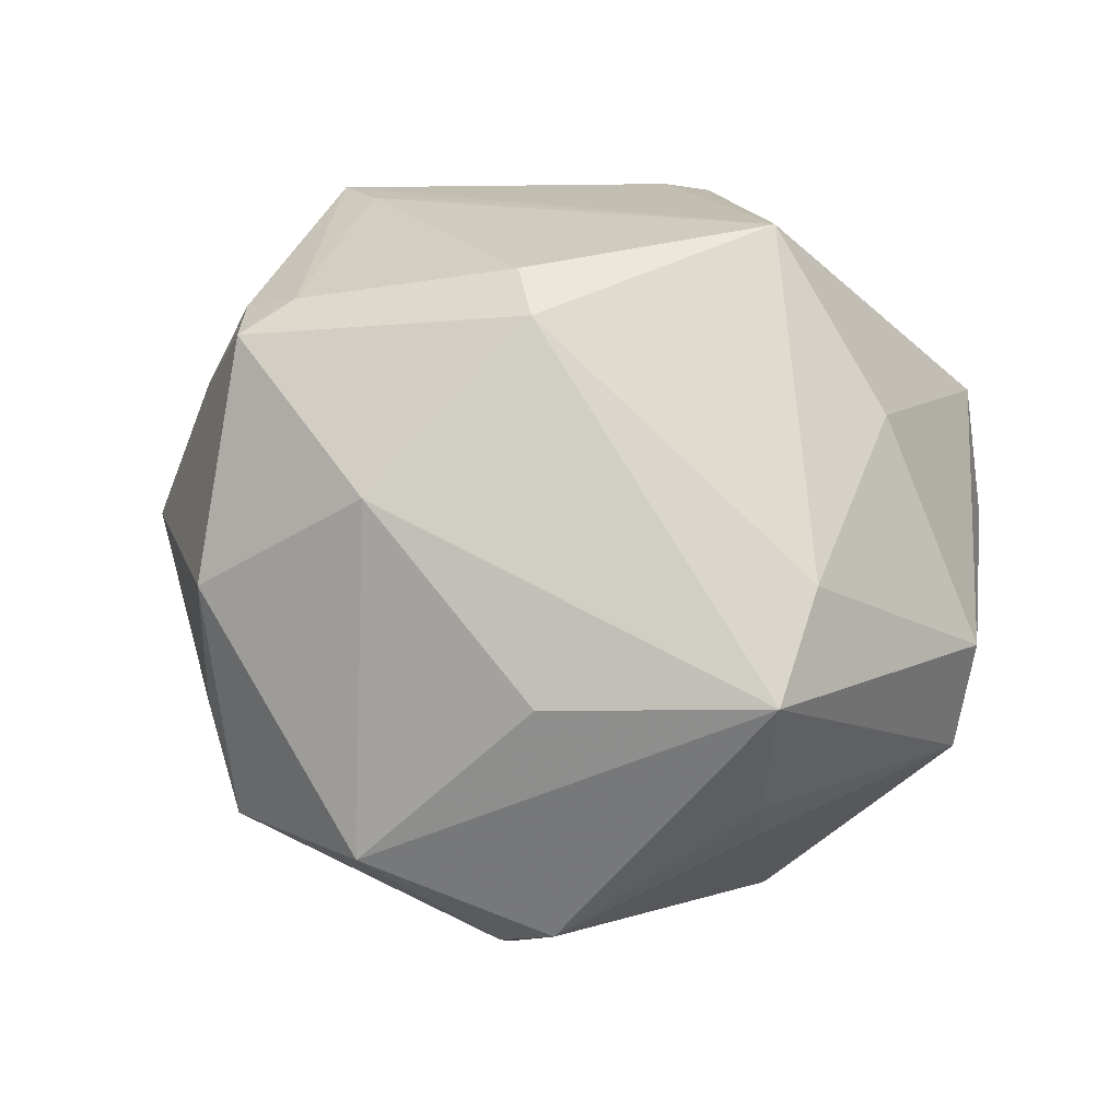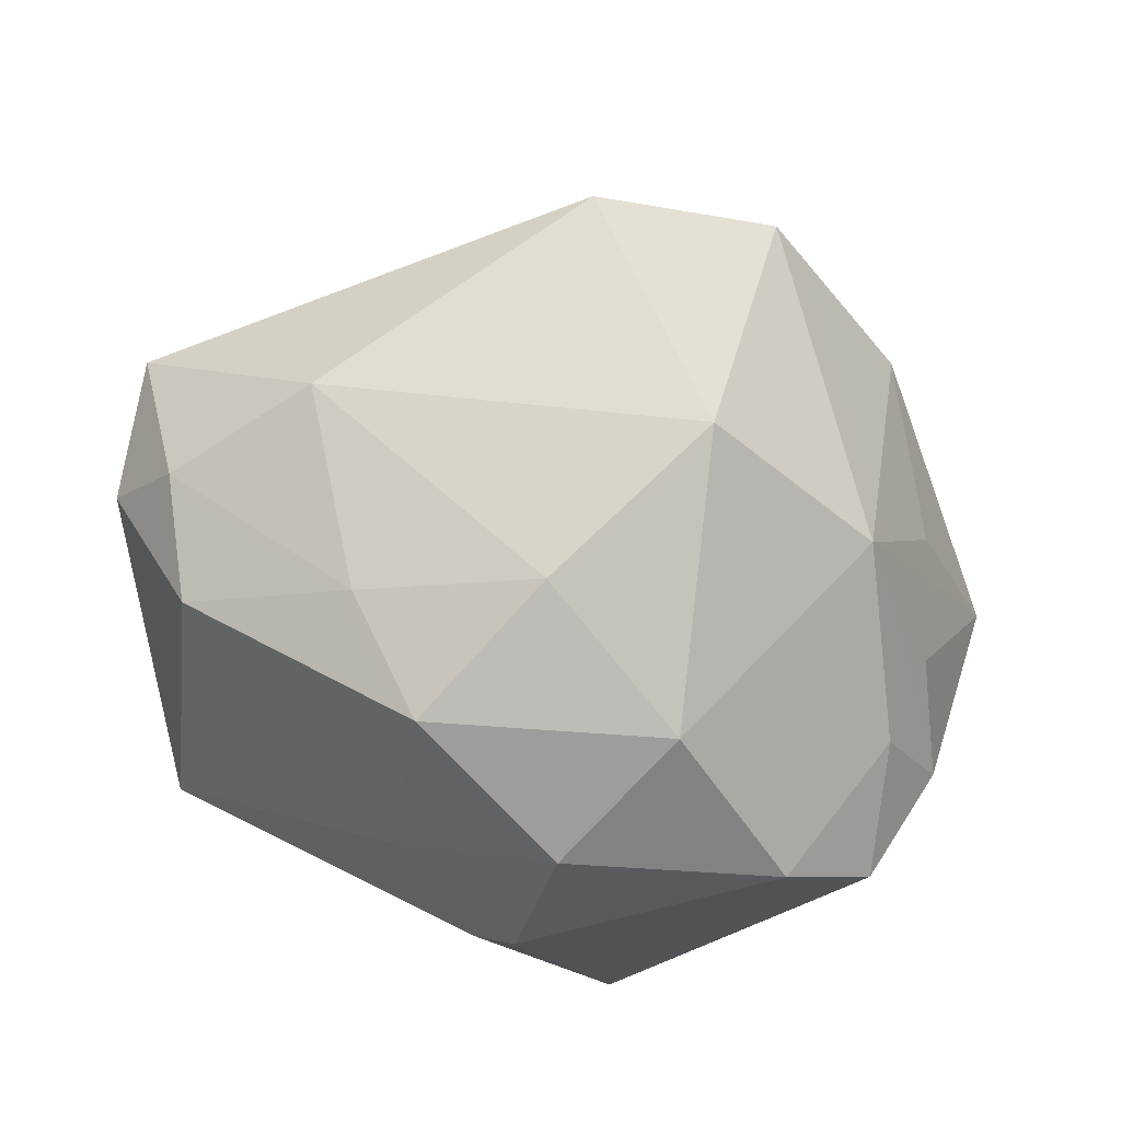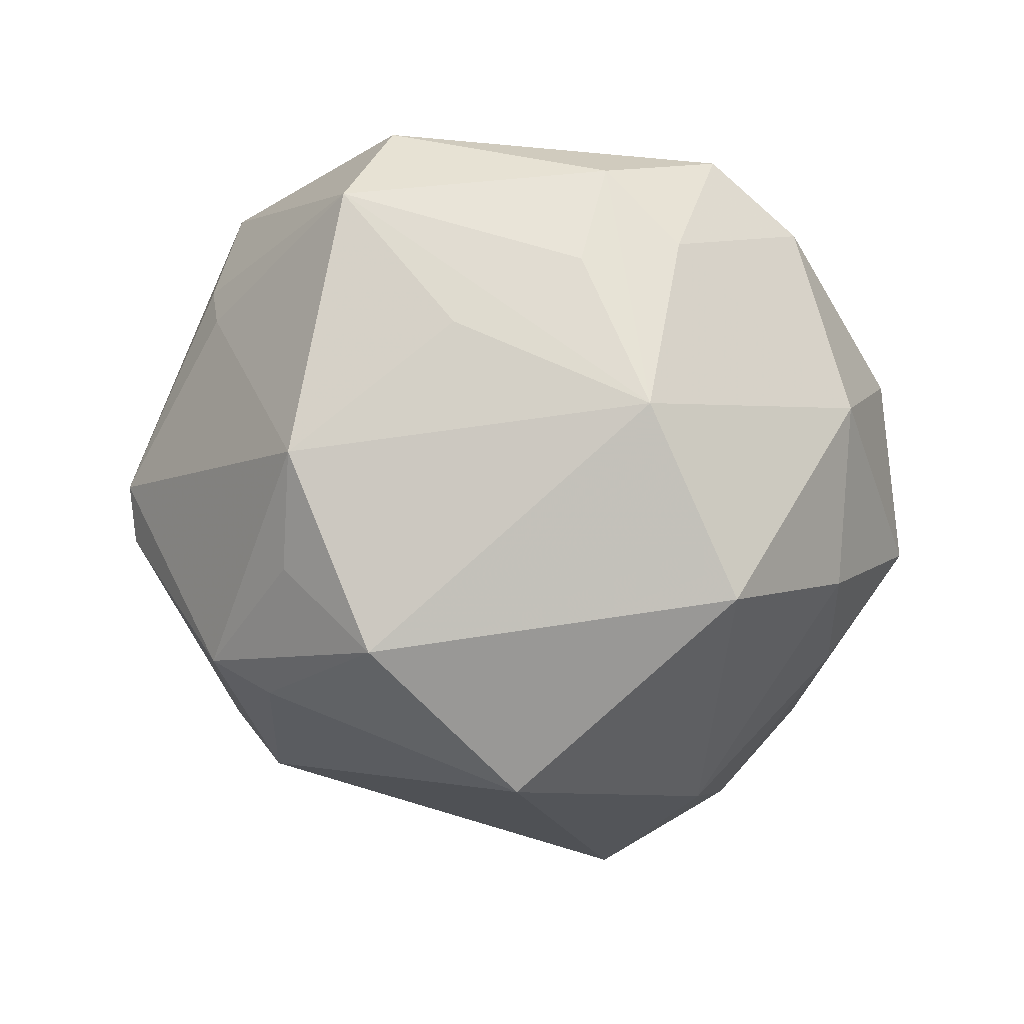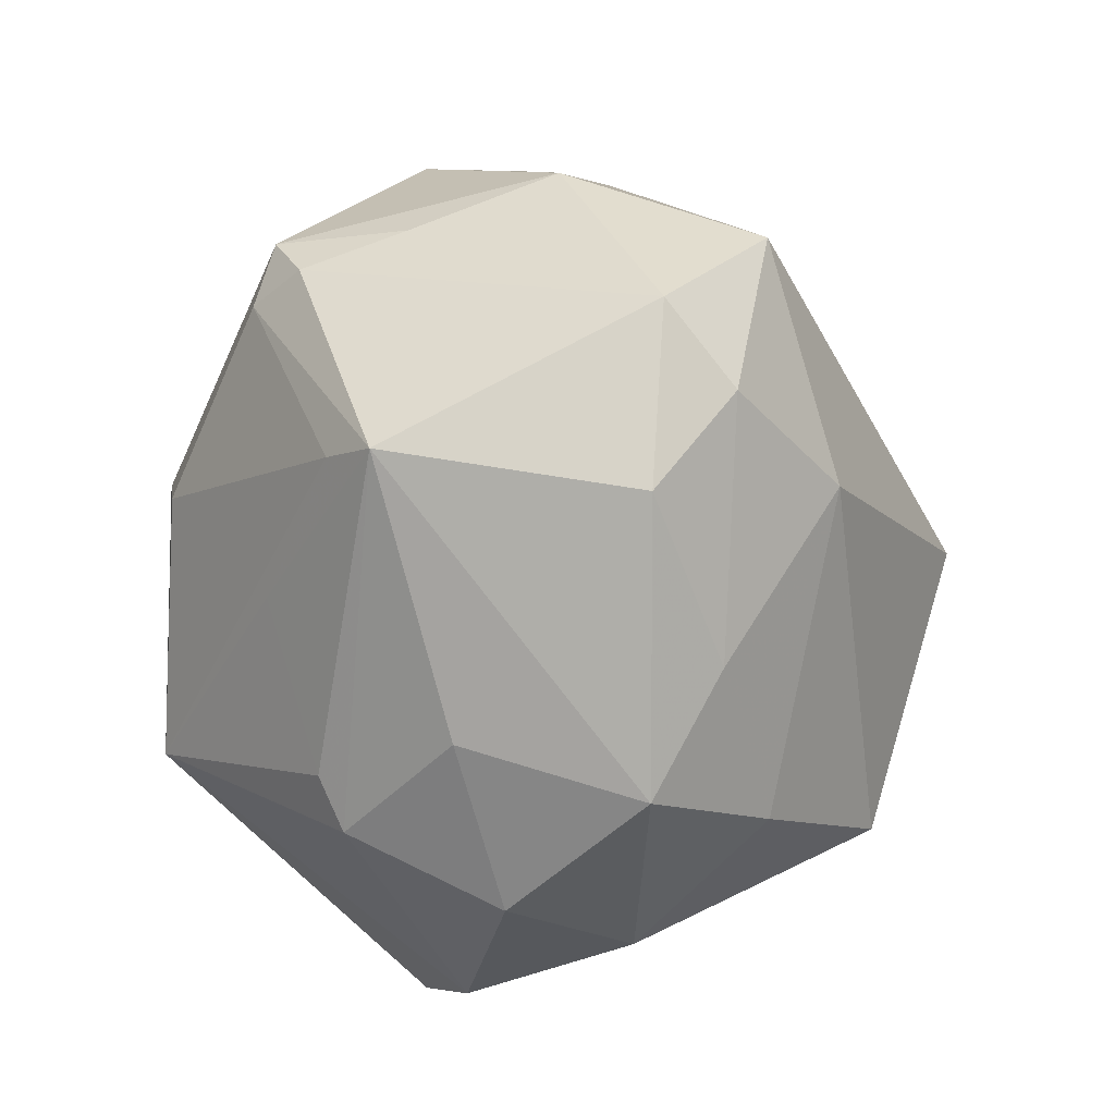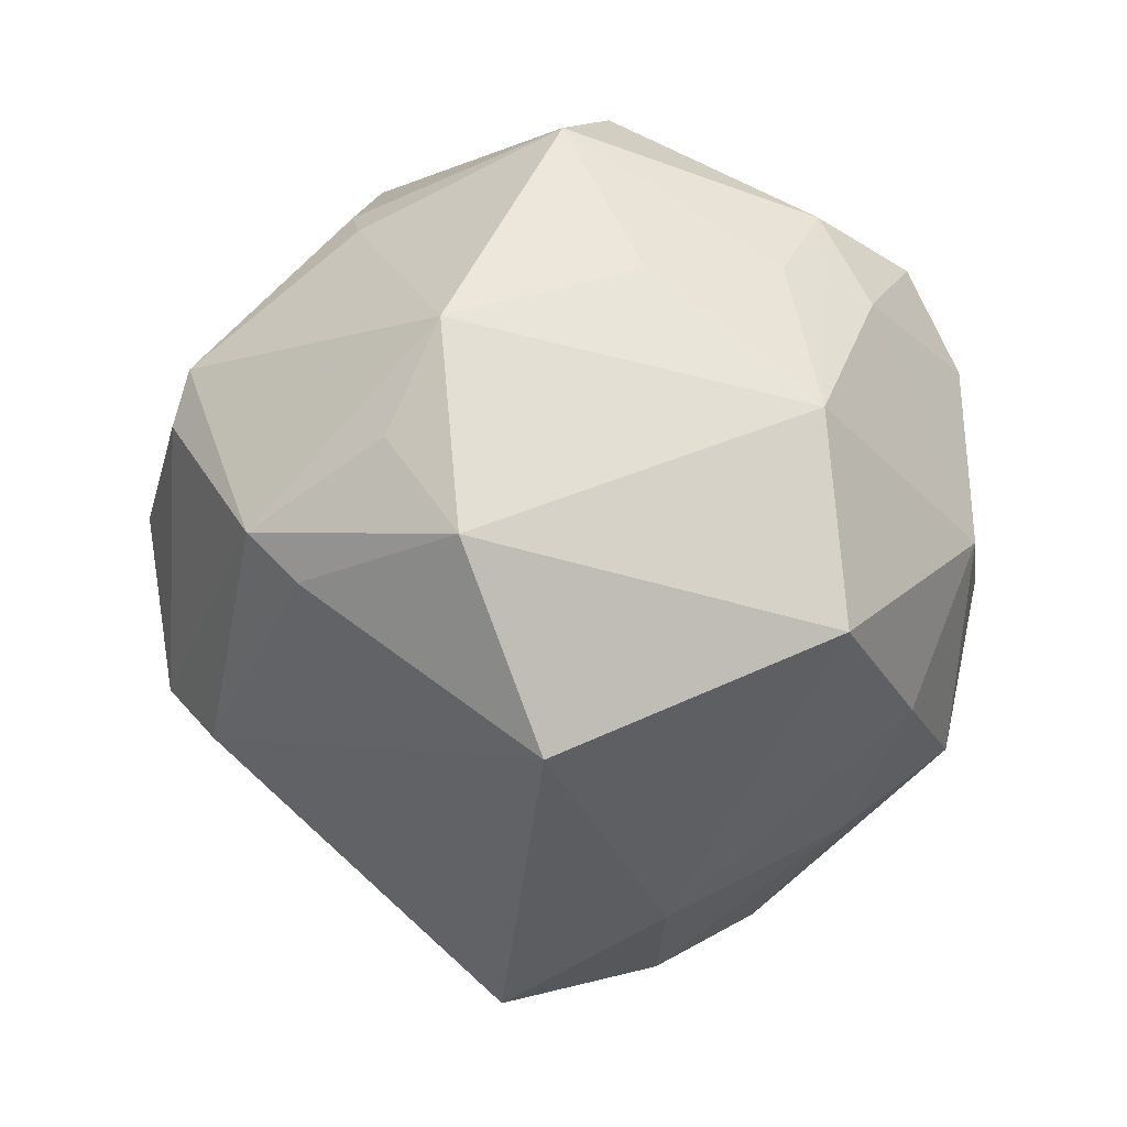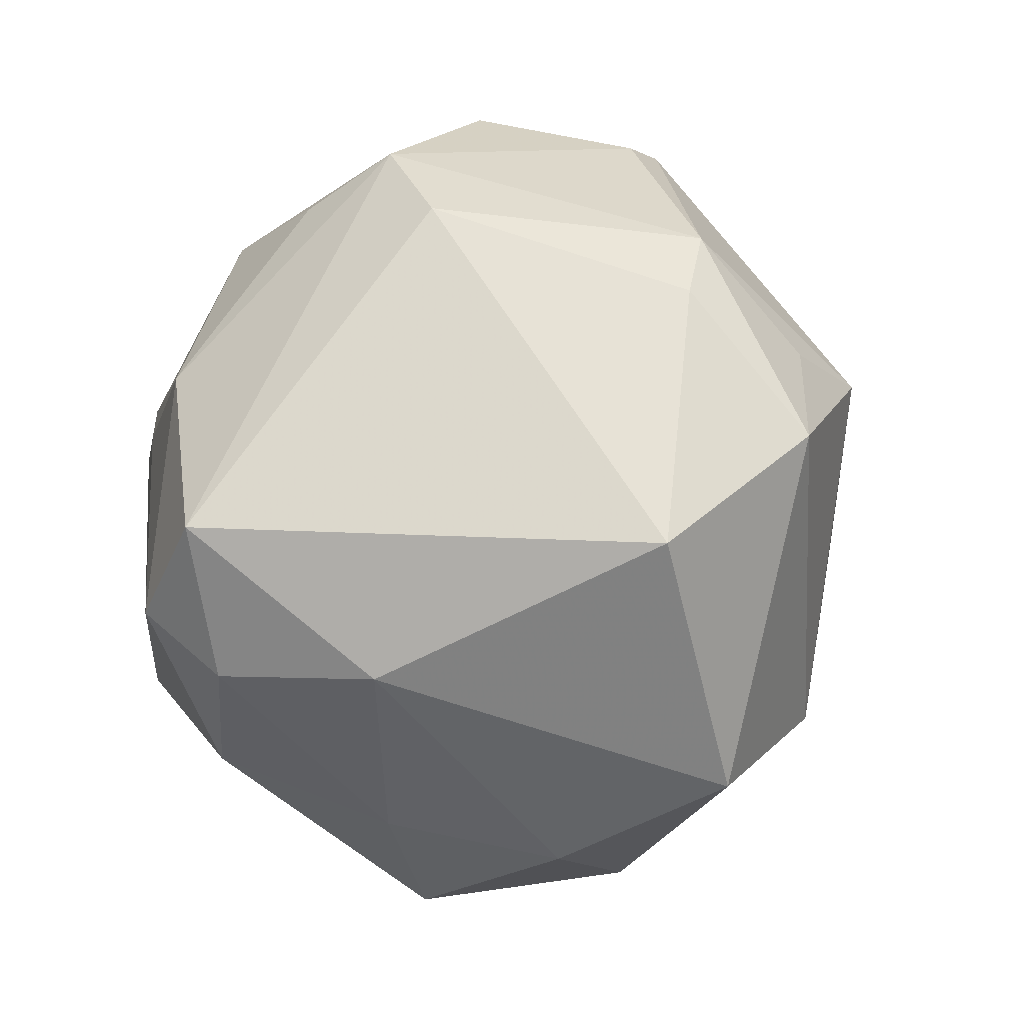
<metadata>
{"format":"obj","ext":"obj","renderer":"f3d","projection":"perspective","resolution":1024,"background":"white","views":[{"elev":53.7,"azim":-155.1,"up":"+Z"},{"elev":-57.8,"azim":167.5,"up":"+Y"},{"elev":-52.7,"azim":-72.6,"up":"+Z"},{"elev":-41.3,"azim":80.7,"up":"+Y"},{"elev":-71.7,"azim":-95.3,"up":"+Z"},{"elev":6.6,"azim":149.8,"up":"+Y"}]}
</metadata>
<code>
v 0.03266 0.005935 0.02909
v -0.03888 -0.02199 0.0009882
v -0.03297 0.0265 0.008007
v 0.006024 -0.03505 -0.02172
v 0.02291 -0.0307 -0.01384
v -0.03542 -0.00384 -0.01534
v -0.02534 -0.02204 -0.02436
v 0.03933 0.01725 0.00447
v -0.03177 -0.02785 -0.005944
v 0.006075 -0.001872 0.03921
v 0.001242 0.04601 0.00405
v -0.01369 -0.01957 0.03711
v 0.04682 -0.006938 -0.004102
v -0.01407 0.01198 -0.03942
v 0.04647 0.00332 -0.01448
v 0.01422 -0.03617 0.01041
v 0.0153 -0.04155 -0.008067
v -0.02308 -0.03929 0.003818
v 0.03513 -0.01924 0.02137
v 0.02344 0.03572 0.003626
v 0.01814 0.03585 -0.01546
v -0.03286 0.02551 0.001869
v 0.00221 0.003322 0.03951
v -0.04619 0.005323 -0.001853
v 0.03627 0.009512 0.01895
v -0.0005059 -0.04415 0.003179
v 0.03045 0.01155 0.03158
v -0.01169 0.03251 0.02014
v -0.03307 0.02431 0.02275
v -0.03178 0.01221 0.02642
v -0.004781 0.02717 -0.03048
v 0.02998 -0.01245 -0.02448
v -0.006598 -0.02567 -0.0358
v 0.01751 0.04178 -0.004717
v 0.0104 0.02376 0.03052
v 0.0125 -0.01918 0.02886
v 0.03826 -0.02359 -0.00427
v -0.03002 -0.01073 0.02554
v -0.03097 0.01563 -0.02477
v 0.02994 -0.0161 0.02501
v 0.02579 0.03106 0.01654
v 0.04186 -0.01301 -0.01185
v 0.02676 0.006111 0.03314
v -0.008408 0.03263 -0.02725
v 0.003816 -0.03351 0.02218
v -0.03291 -0.03275 0.006945
v -0.008884 -0.04094 -0.01093
v -0.04558 0.0003684 0.009467
v 0.0003017 -0.03737 0.01915
v -0.03542 -0.01795 -0.009663
v -0.01247 0.04273 -0.00689
v 0.006172 0.002231 -0.04301
v -0.01998 0.01987 -0.02969
v -0.01793 0.04162 -0.003908
f 49 12 18
f 35 29 23
f 30 12 23
f 23 29 30
f 54 29 11
f 21 15 52
f 24 7 50
f 50 2 24
f 7 2 50
f 9 2 7
f 12 30 38
f 52 15 32
f 18 9 47
f 47 9 7
f 23 12 10
f 6 7 24
f 44 14 53
f 11 29 28
f 28 35 11
f 29 35 28
f 24 29 3
f 29 54 3
f 51 54 11
f 44 54 51
f 31 21 52
f 44 21 31
f 52 14 31
f 31 14 44
f 46 9 18
f 2 9 46
f 18 12 46
f 12 38 46
f 48 38 30
f 48 29 24
f 48 30 29
f 24 2 48
f 2 46 48
f 48 46 38
f 42 32 15
f 4 32 5
f 5 42 37
f 32 42 5
f 33 47 7
f 4 47 33
f 33 14 52
f 7 14 33
f 52 32 33
f 33 32 4
f 26 49 18
f 18 47 26
f 12 49 45
f 49 19 45
f 13 19 37
f 37 42 13
f 13 42 15
f 40 10 12
f 27 35 23
f 23 10 27
f 39 54 44
f 44 53 39
f 39 53 14
f 39 6 24
f 39 14 7
f 7 6 39
f 24 3 22
f 22 3 54
f 22 39 24
f 54 39 22
f 34 21 44
f 44 51 34
f 34 51 11
f 15 21 34
f 17 47 4
f 17 26 47
f 4 5 17
f 17 5 37
f 37 19 17
f 12 45 36
f 36 45 19
f 36 40 12
f 19 40 36
f 43 40 19
f 10 40 43
f 43 27 10
f 16 19 49
f 16 17 19
f 49 26 16
f 26 17 16
f 1 43 19
f 27 43 1
f 1 25 27
f 19 13 1
f 13 25 1
f 27 25 8
f 15 34 8
f 8 34 20
f 8 13 15
f 8 25 13
f 27 8 41
f 35 27 41
f 41 8 20
f 11 35 41
f 41 34 11
f 20 34 41

</code>
